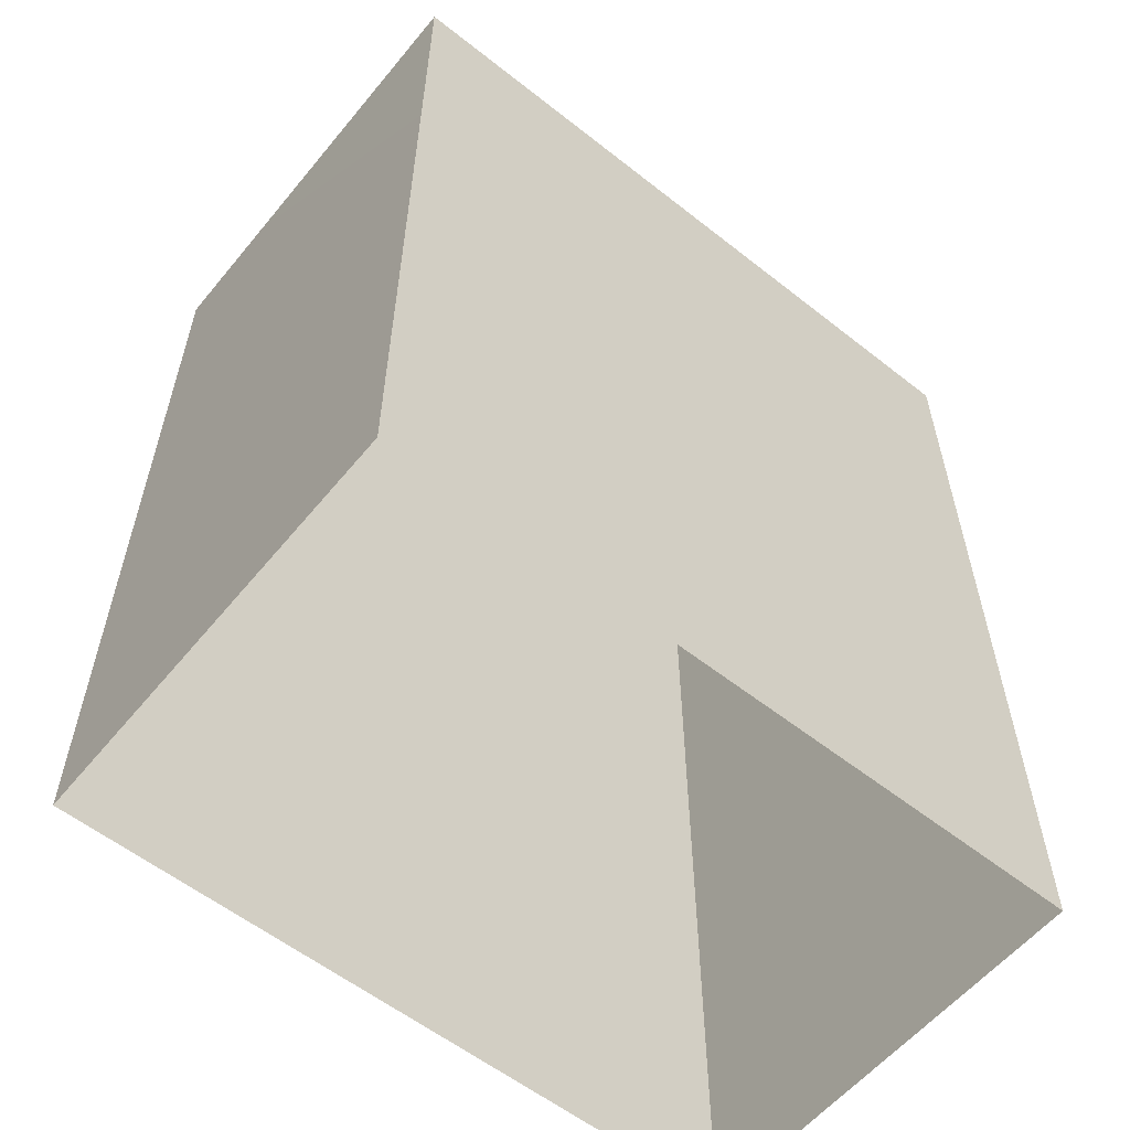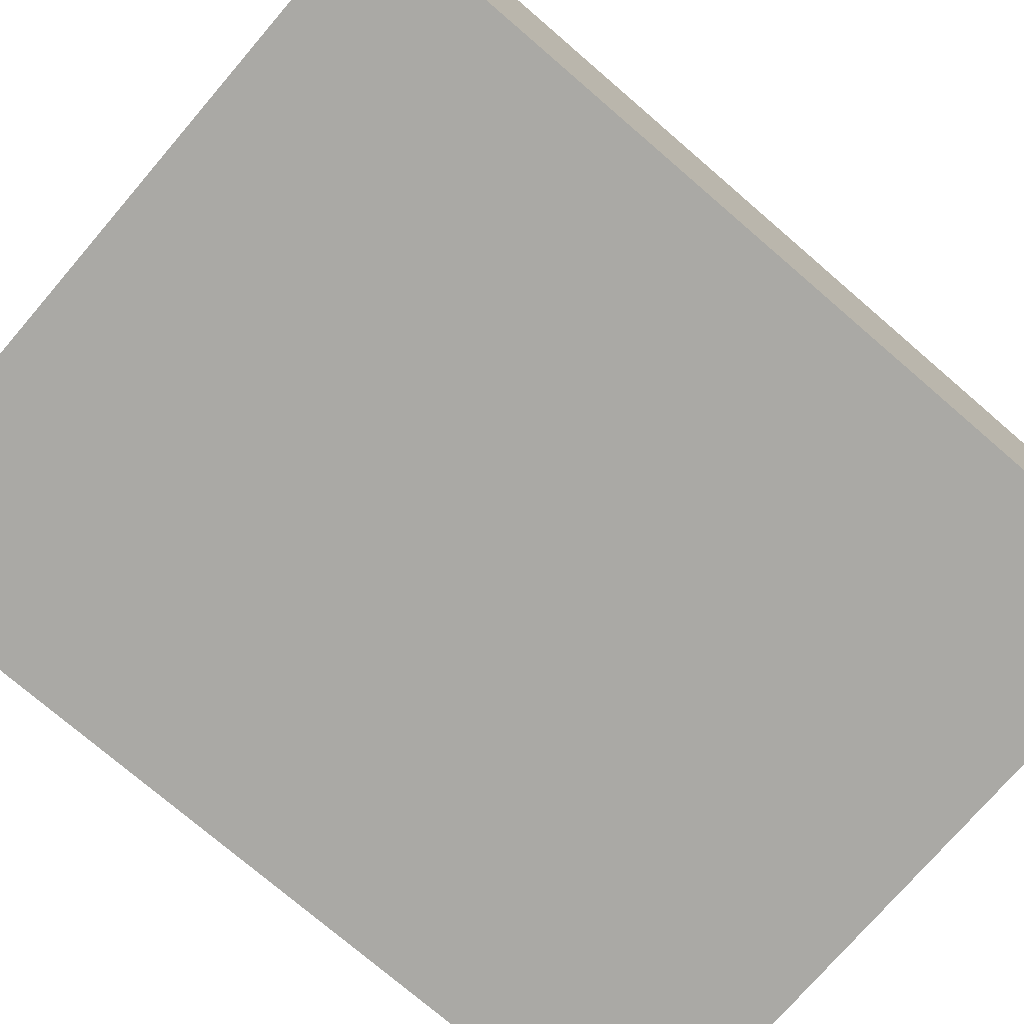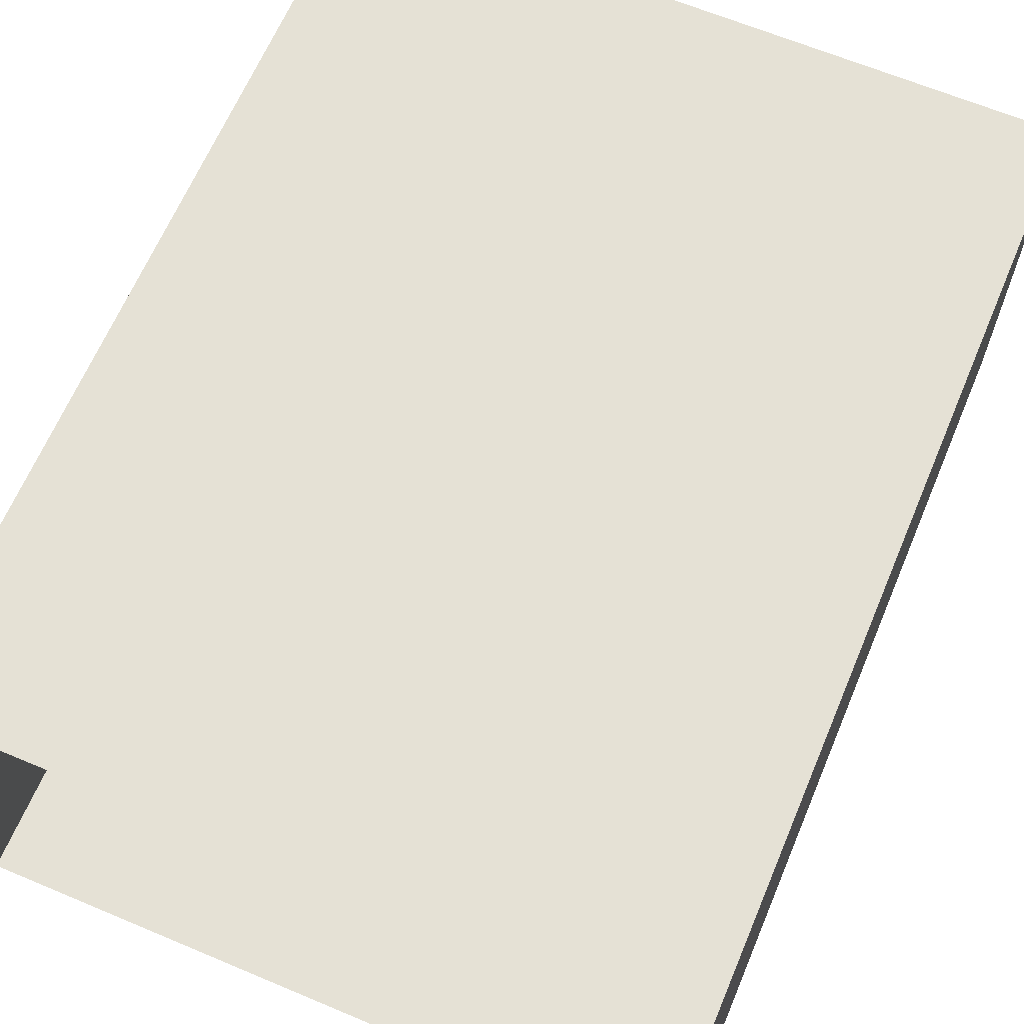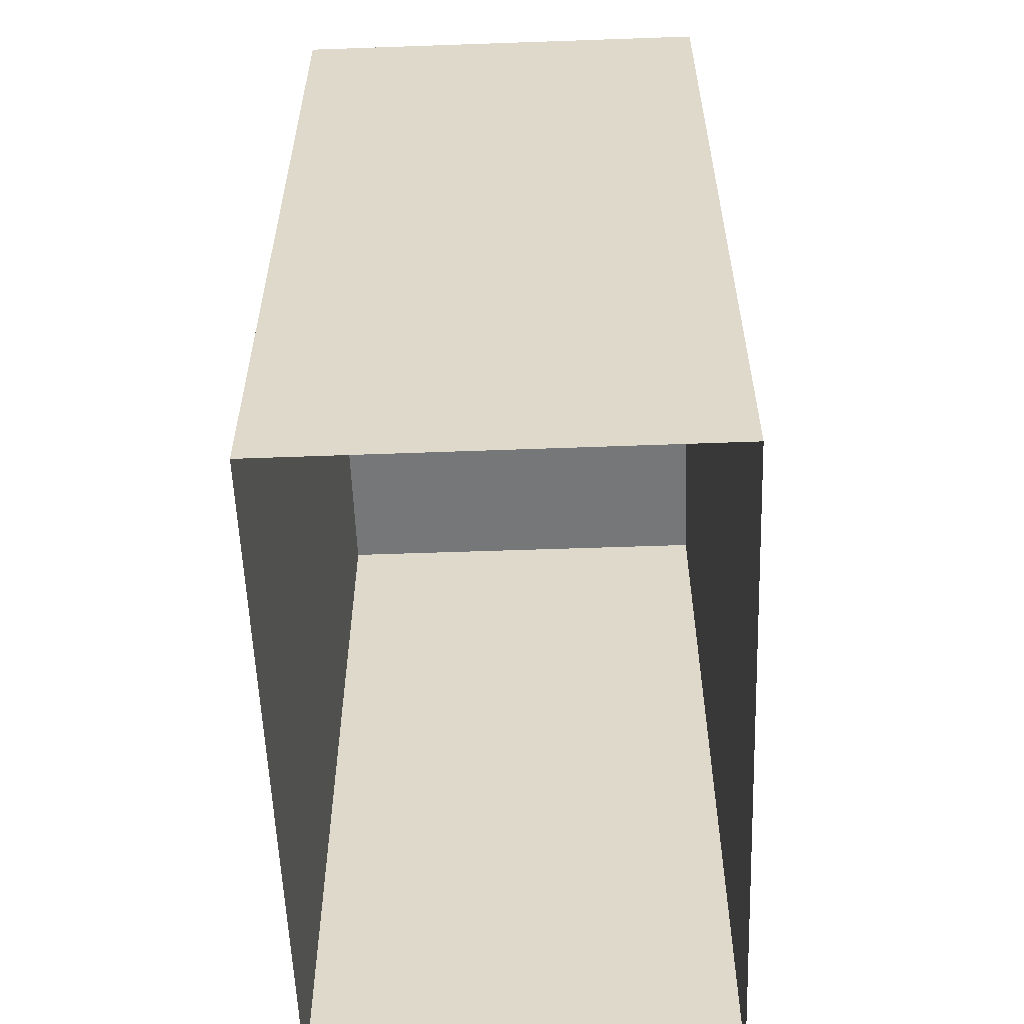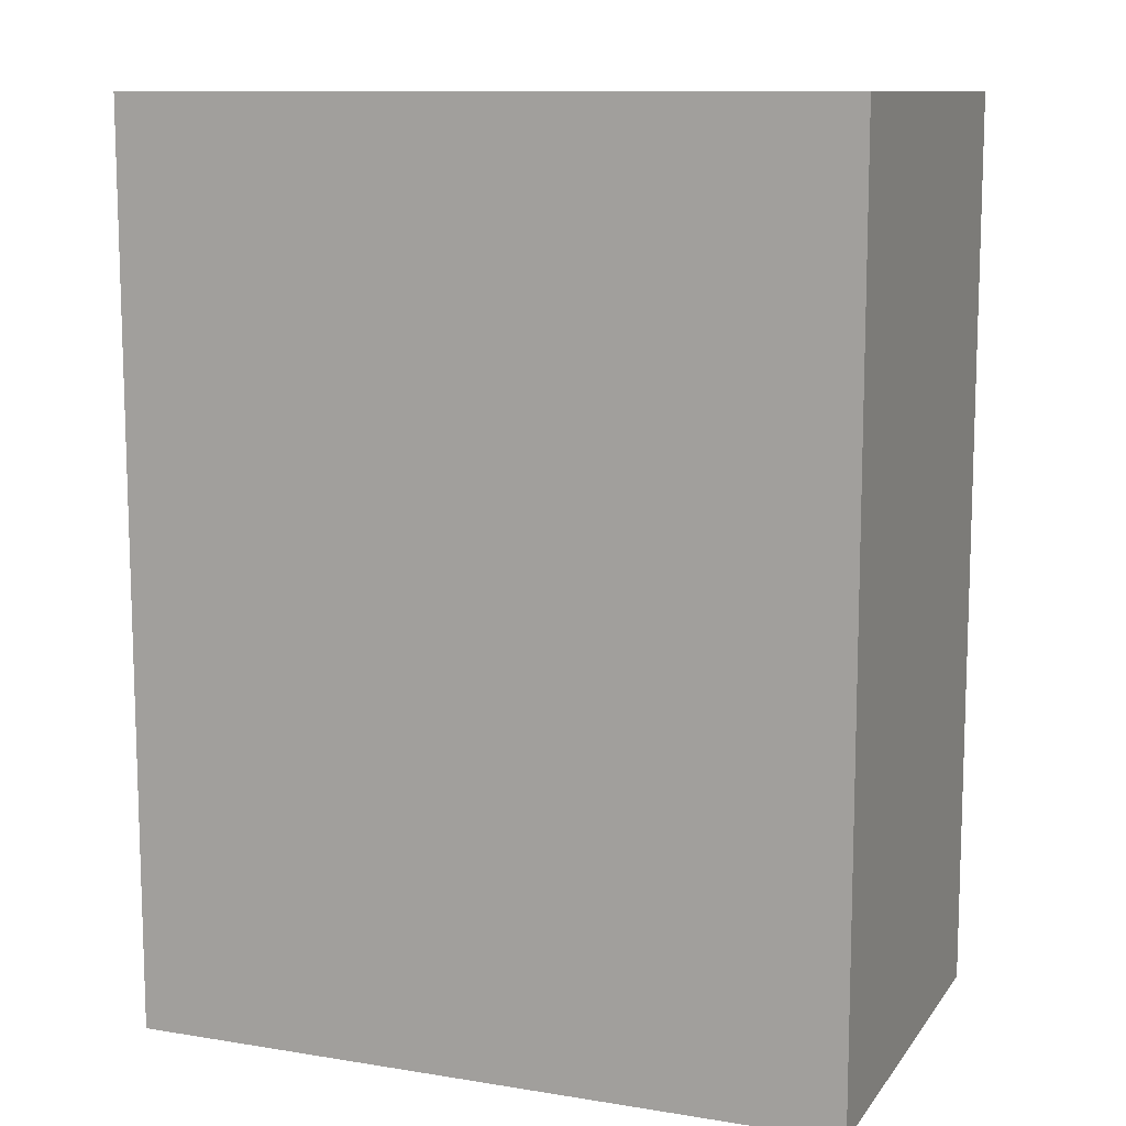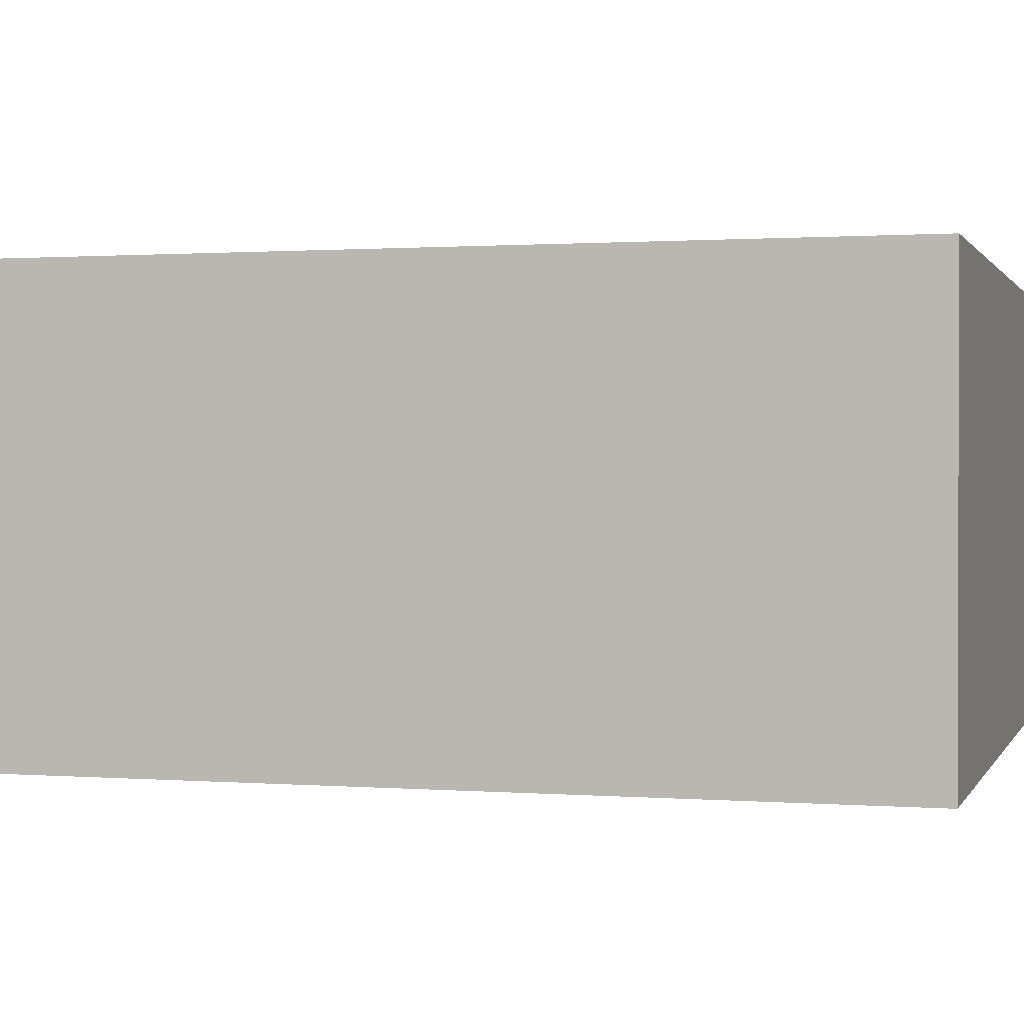
<metadata>
{"format":"obj","ext":"obj","renderer":"f3d","projection":"perspective","resolution":1024,"background":"white","views":[{"elev":-58.0,"azim":140.8,"up":"+Y"},{"elev":-75.5,"azim":-130.7,"up":"+Z"},{"elev":65.0,"azim":22.9,"up":"+Z"},{"elev":-57.0,"azim":92.1,"up":"+Y"},{"elev":11.0,"azim":-158.3,"up":"+Y"},{"elev":0.9,"azim":105.8,"up":"+Z"}]}
</metadata>
<code>
o PsTvStand_206_5
v 0.5774 -0.2796 0.3012
v 0.1571 -0.2796 0.3012
v 0.5778 0.2573 0.3015
v 0.1573 0.2573 0.3015
v 0.1571 -0.2796 0.0426
v 0.5778 0.2573 0.04226
v 0.1573 0.2573 0.04226
v 0.5779 -0.2796 0.0426
f 1 2 3
f 3 2 4
f 5 6 7
f 5 8 6
f 1 3 8
f 8 3 6
f 3 4 6
f 6 4 7
f 4 2 7
f 7 2 5

</code>
